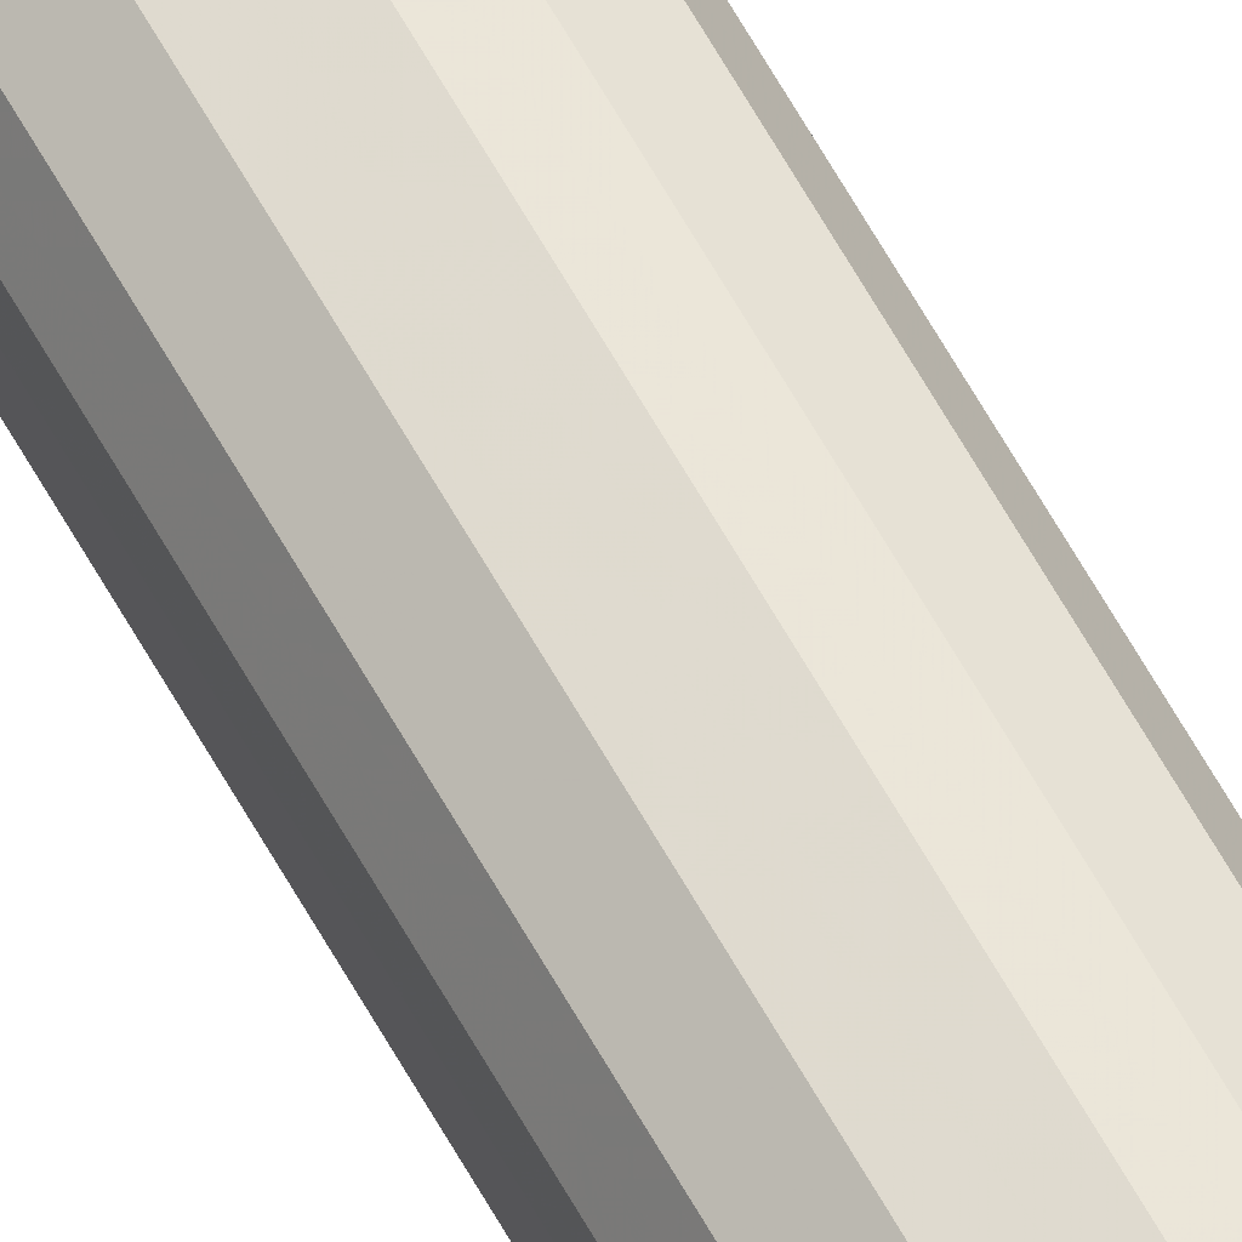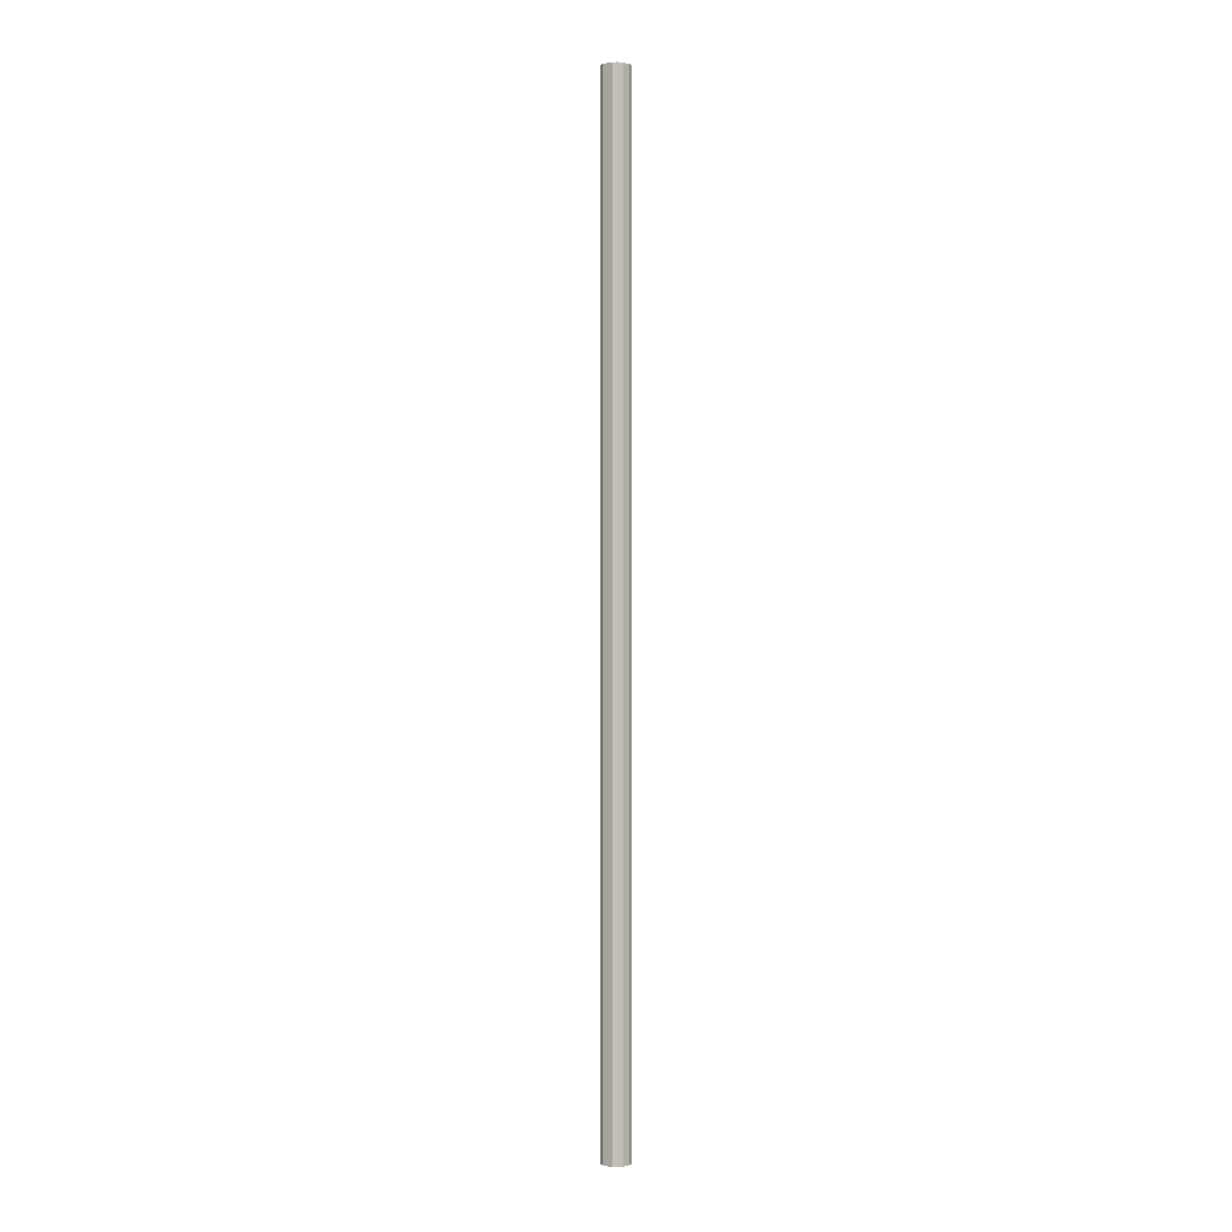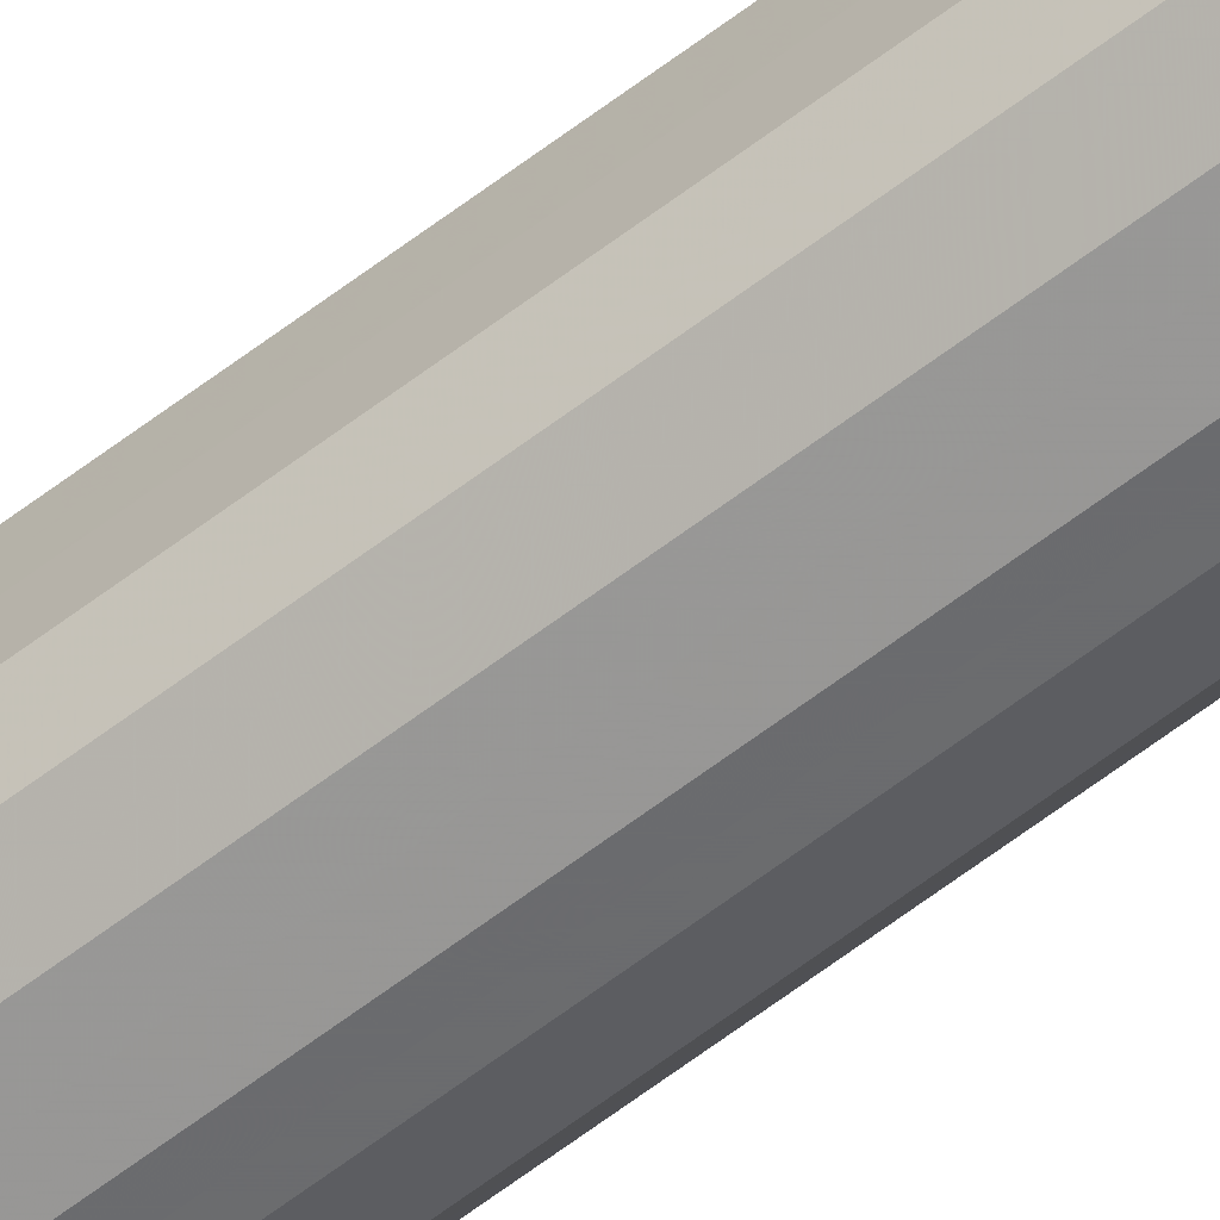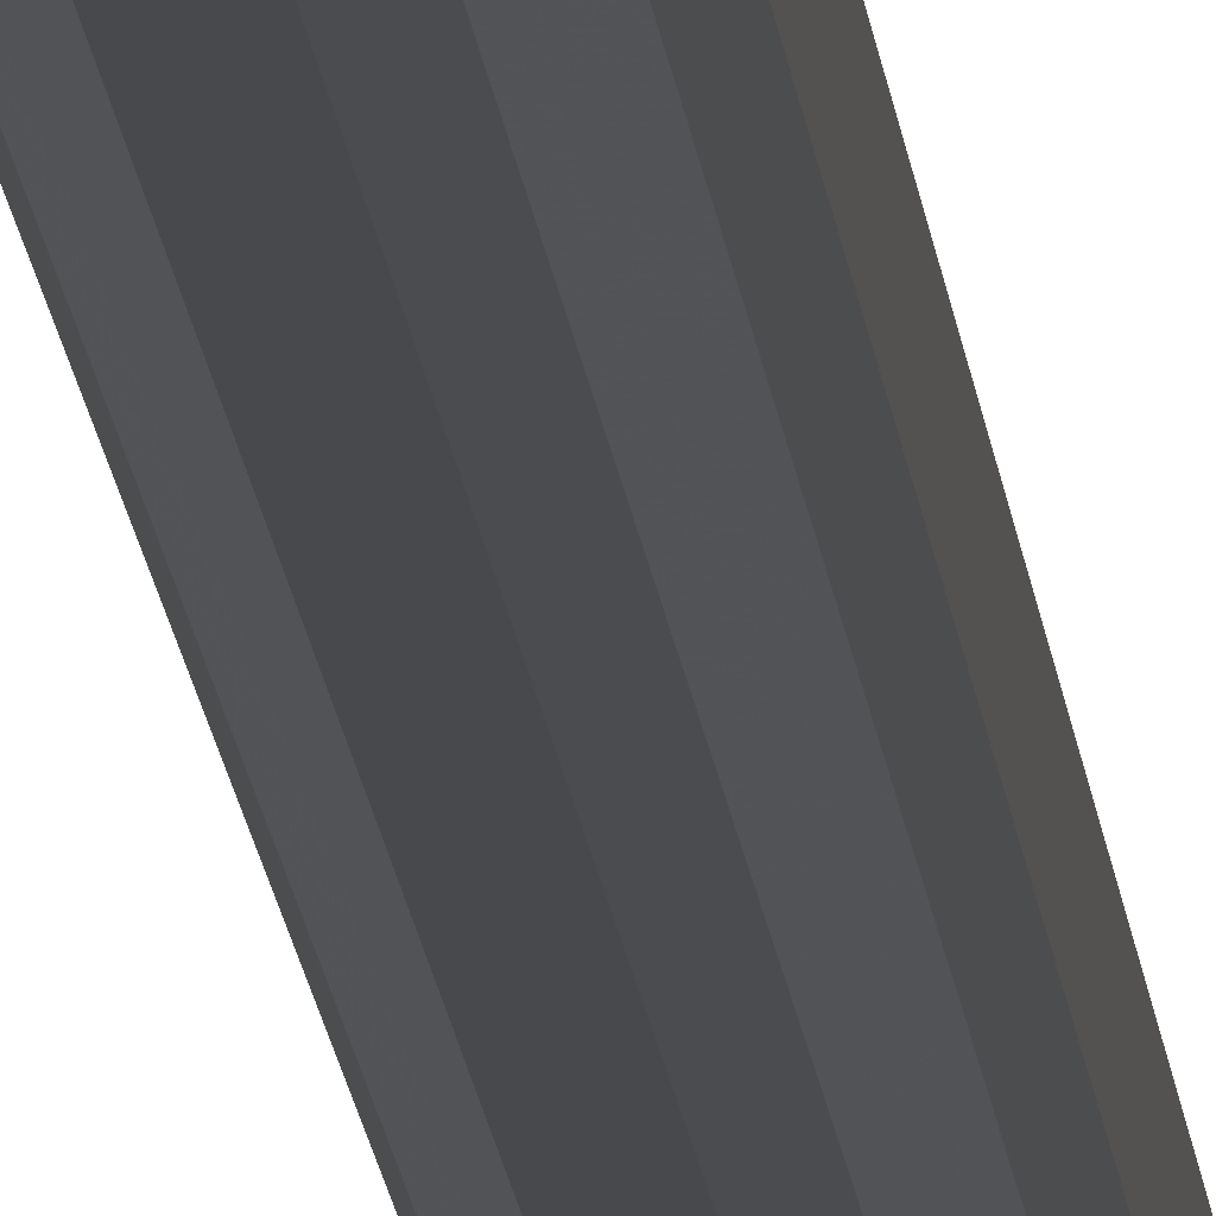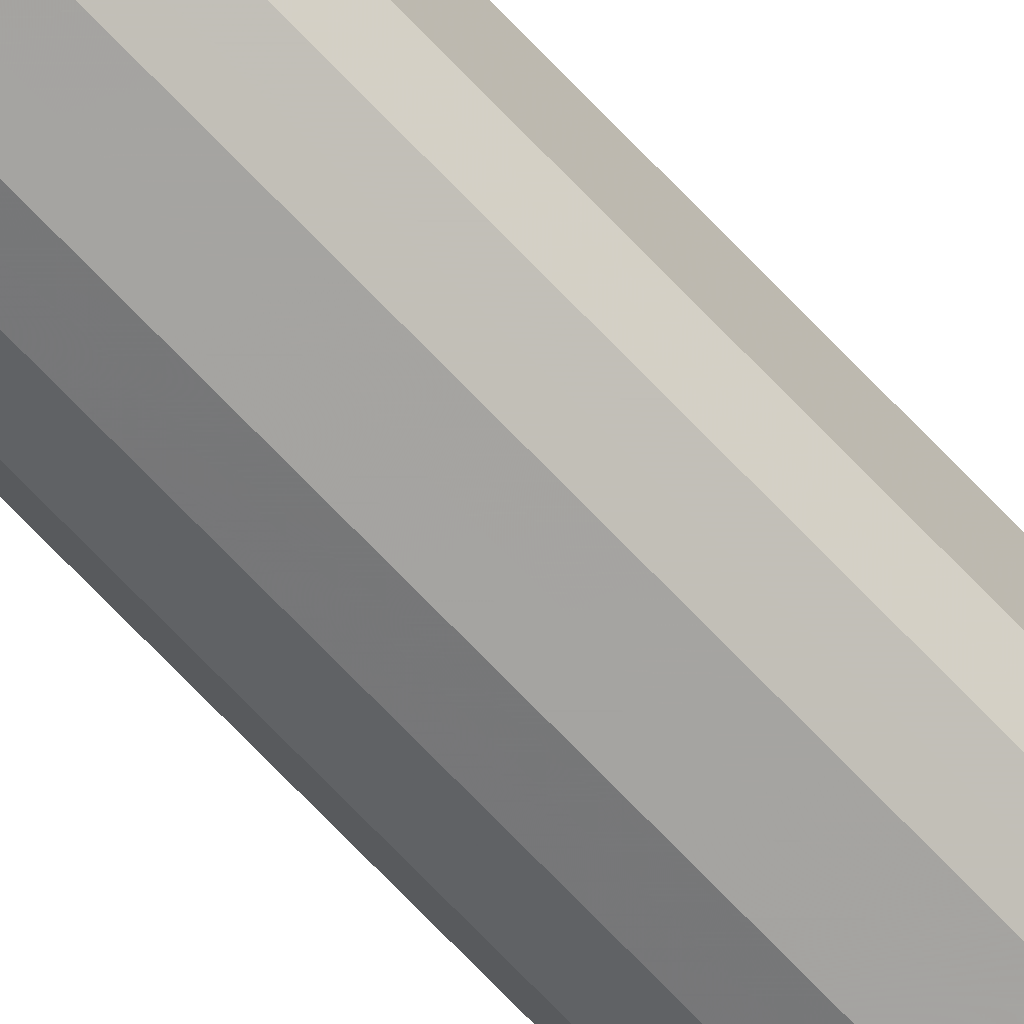
<metadata>
{"format":"obj","ext":"obj","renderer":"f3d","projection":"perspective","resolution":1024,"background":"white","views":[{"elev":63.2,"azim":150.9,"up":"+Z"},{"elev":0.6,"azim":126.1,"up":"+Y"},{"elev":-62.6,"azim":127.8,"up":"+Z"},{"elev":-9.3,"azim":-176.9,"up":"+Z"},{"elev":-67.1,"azim":42.9,"up":"+Z"}]}
</metadata>
<code>
o 17317
v 2203 1867 9.114
v 2203 1867 9.11
v 2203 1871 9.114
v 2203 1867 9.098
v 2203 1871 9.11
v 2203 1867 9.11
v 2203 1871 9.11
v 2203 1867 9.079
v 2203 1871 9.098
v 2203 1867 9.098
v 2203 1871 9.098
v 2203 1867 9.057
v 2203 1871 9.079
v 2203 1867 9.079
v 2203 1871 9.079
v 2203 1867 9.035
v 2203 1871 9.057
v 2203 1867 9.057
v 2203 1871 9.057
v 2203 1867 9.017
v 2203 1871 9.035
v 2203 1867 9.035
v 2203 1871 9.035
v 2203 1867 9.004
v 2203 1871 9.017
v 2203 1867 9.017
v 2203 1871 9.017
v 2203 1867 9
v 2203 1871 9.004
v 2203 1867 9.004
v 2203 1871 9.004
v 2203 1871 9
v 2203 1871 9.114
v 2203 1867 9.11
v 2203 1871 9.11
v 2203 1867 9.098
v 2203 1871 9.098
v 2203 1871 9.11
v 2203 1867 9.114
v 2203 1871 9.098
v 2203 1867 9.11
v 2203 1867 9.079
v 2203 1871 9.079
v 2203 1871 9.079
v 2203 1867 9.098
v 2203 1871 9.057
v 2203 1867 9.079
v 2203 1867 9.057
v 2203 1871 9.057
v 2203 1871 9.035
v 2203 1867 9.057
v 2203 1871 9.017
v 2203 1867 9.035
v 2203 1867 9.035
v 2203 1871 9.035
v 2203 1871 9.004
v 2203 1867 9.017
v 2203 1871 9
v 2203 1867 9.004
v 2203 1867 9.017
v 2203 1871 9.017
v 2203 1871 9.004
v 2203 1867 9
v 2203 1867 9.004
v 2203 1867 9.057
v 2203 1867 9.11
v 2203 1867 9.114
v 2203 1867 9.098
v 2203 1867 9.11
v 2203 1867 9.079
v 2203 1867 9.098
v 2203 1867 9.057
v 2203 1867 9.079
v 2203 1867 9.035
v 2203 1867 9.057
v 2203 1867 9.017
v 2203 1867 9.035
v 2203 1867 9.004
v 2203 1867 9.017
v 2203 1867 9
v 2203 1867 9.004
v 2203 1871 9.057
v 2203 1871 9.114
v 2203 1871 9.11
v 2203 1871 9.11
v 2203 1871 9.098
v 2203 1871 9.098
v 2203 1871 9.079
v 2203 1871 9.079
v 2203 1871 9.057
v 2203 1871 9.057
v 2203 1871 9.035
v 2203 1871 9.035
v 2203 1871 9.017
v 2203 1871 9.017
v 2203 1871 9.004
v 2203 1871 9.004
v 2203 1871 9
f 1 2 3
f 2 4 5
f 6 1 7
f 4 8 9
f 10 6 11
f 8 12 13
f 14 10 15
f 12 16 17
f 18 14 19
f 16 20 21
f 22 18 23
f 20 24 25
f 26 22 27
f 24 28 29
f 30 26 31
f 28 30 32
f 33 34 35
f 35 36 37
f 38 39 33
f 40 41 38
f 37 42 43
f 44 45 40
f 46 47 44
f 43 48 49
f 50 51 46
f 52 53 50
f 49 54 55
f 56 57 52
f 58 59 56
f 55 60 61
f 62 63 58
f 61 64 62
f 65 66 67
f 65 68 66
f 65 67 69
f 65 70 68
f 65 69 71
f 65 72 70
f 65 71 73
f 65 74 72
f 65 73 75
f 65 76 74
f 65 75 77
f 65 78 76
f 65 77 79
f 65 80 78
f 65 79 81
f 65 81 80
f 82 83 84
f 82 85 83
f 82 84 86
f 82 87 85
f 82 86 88
f 82 89 87
f 82 88 90
f 82 91 89
f 82 90 92
f 82 93 91
f 82 92 94
f 82 95 93
f 82 94 96
f 82 97 95
f 82 96 98
f 82 98 97

</code>
